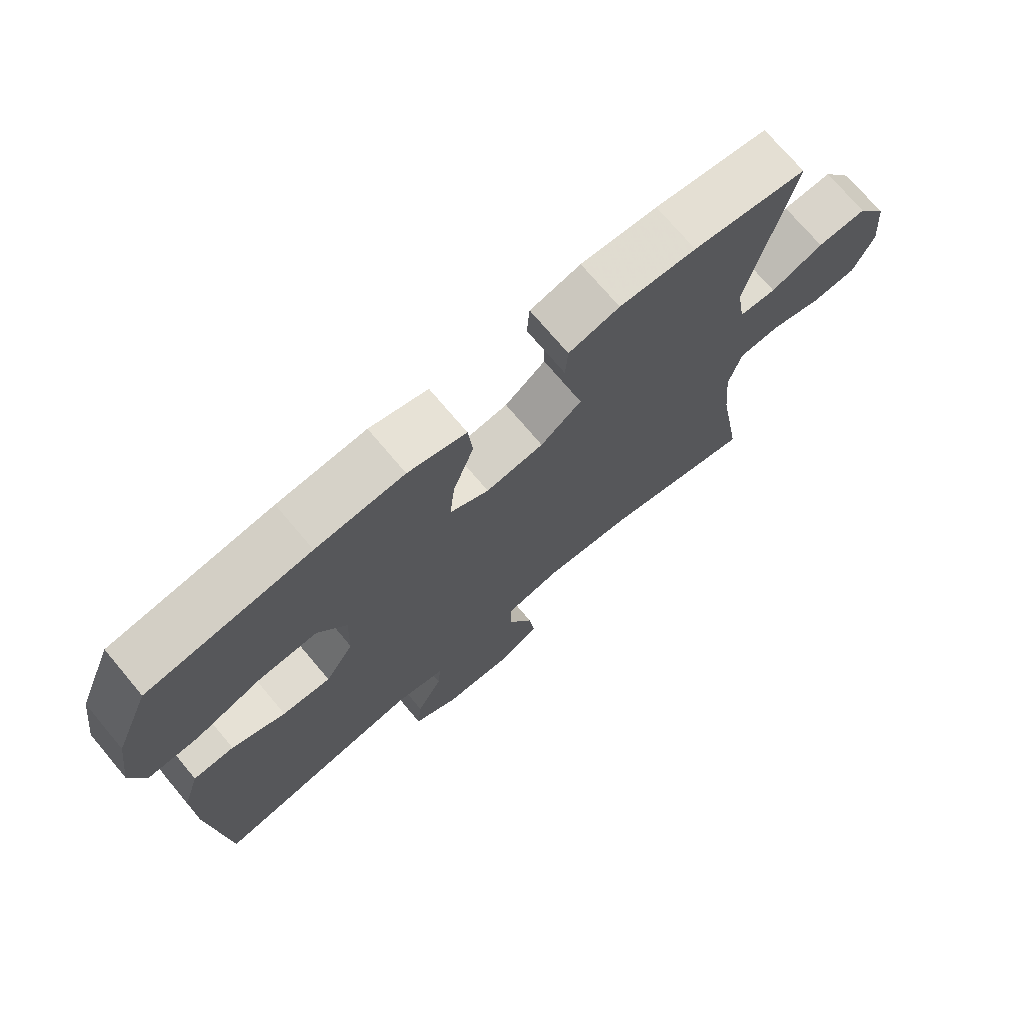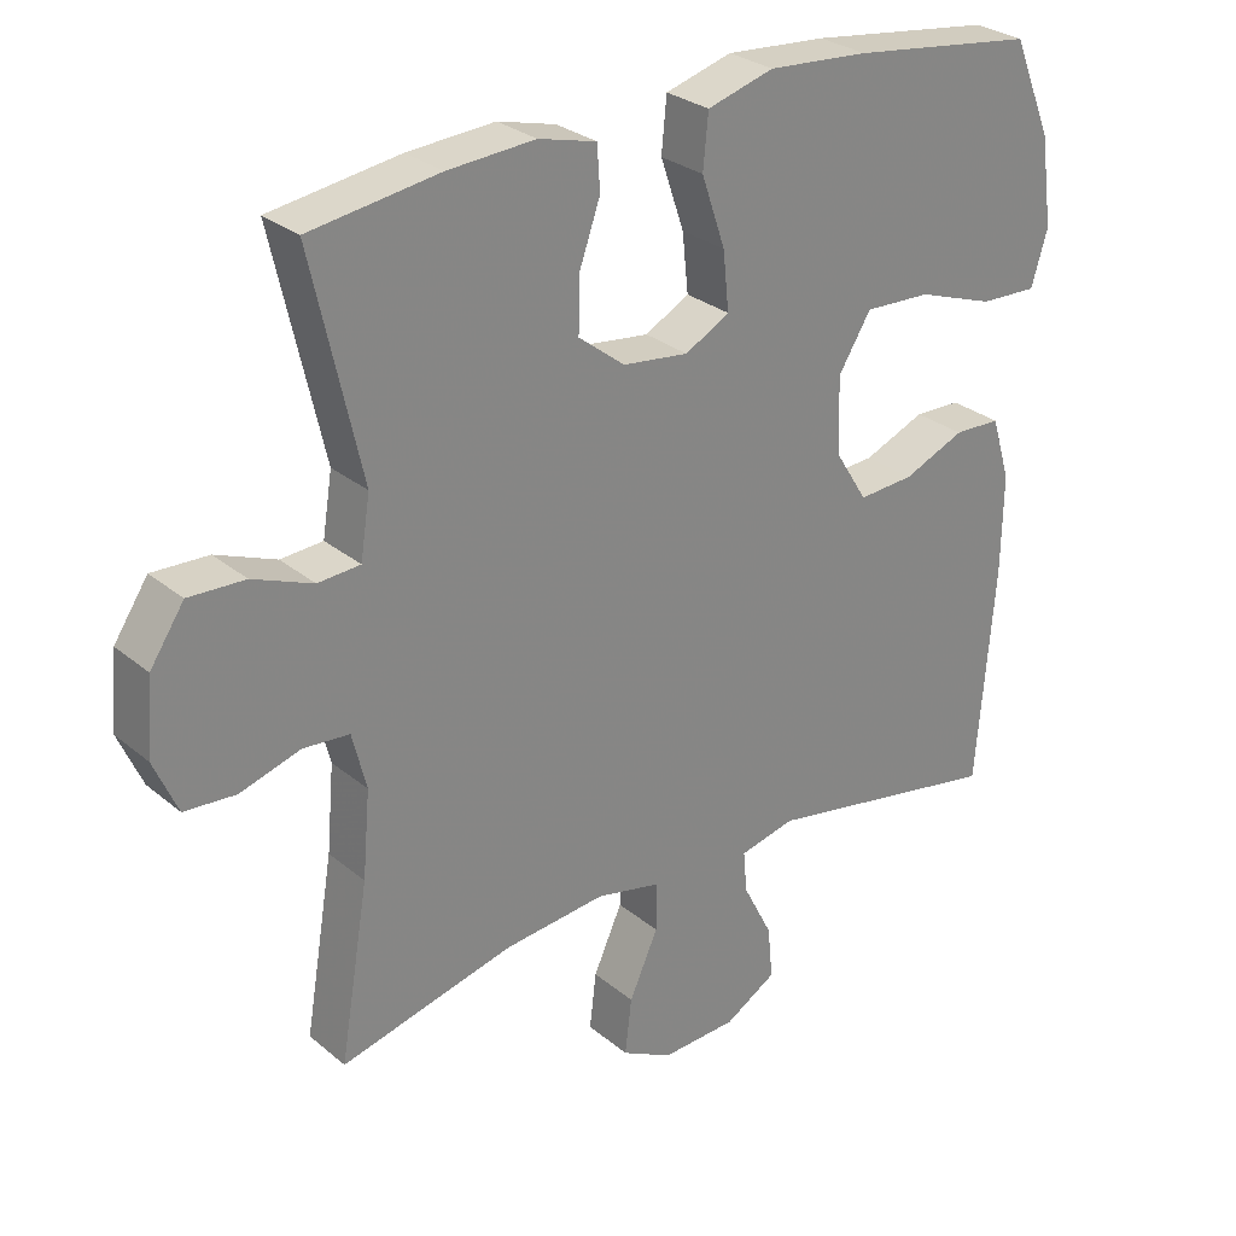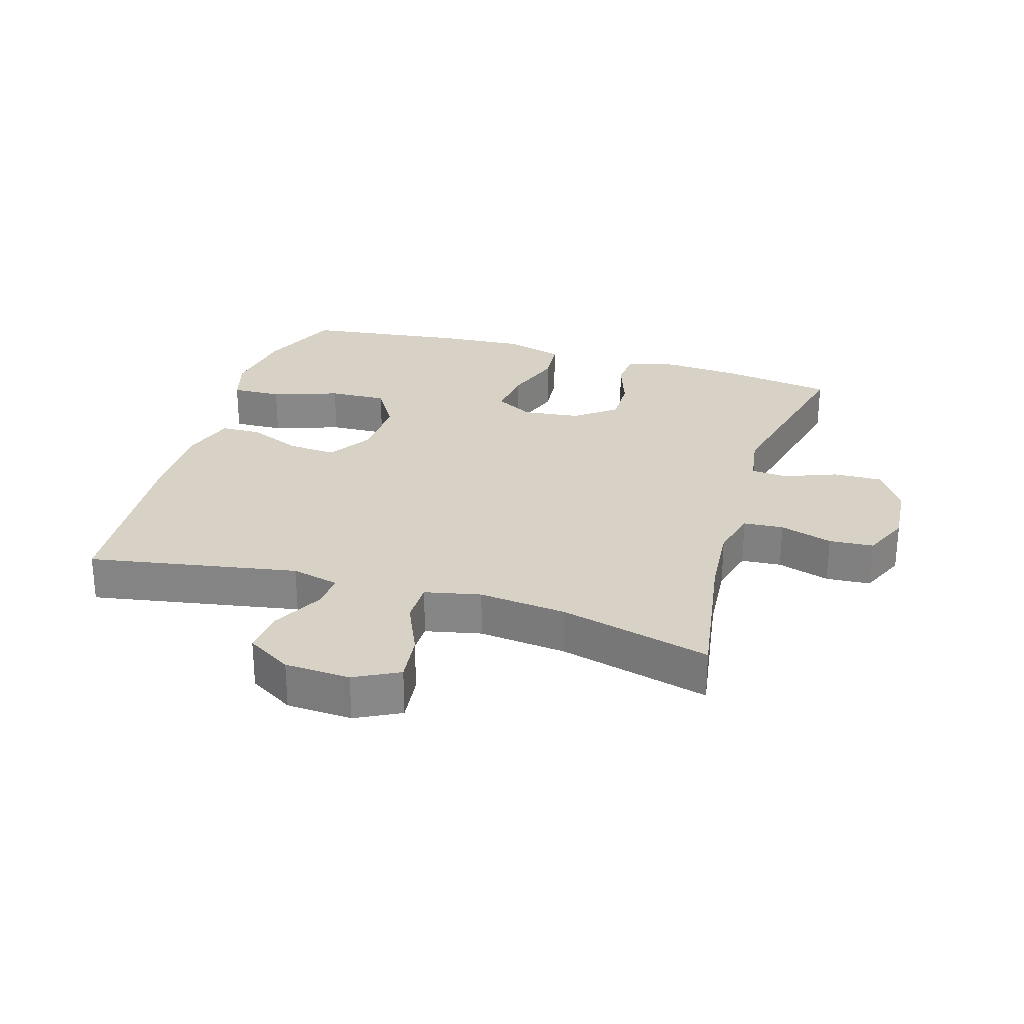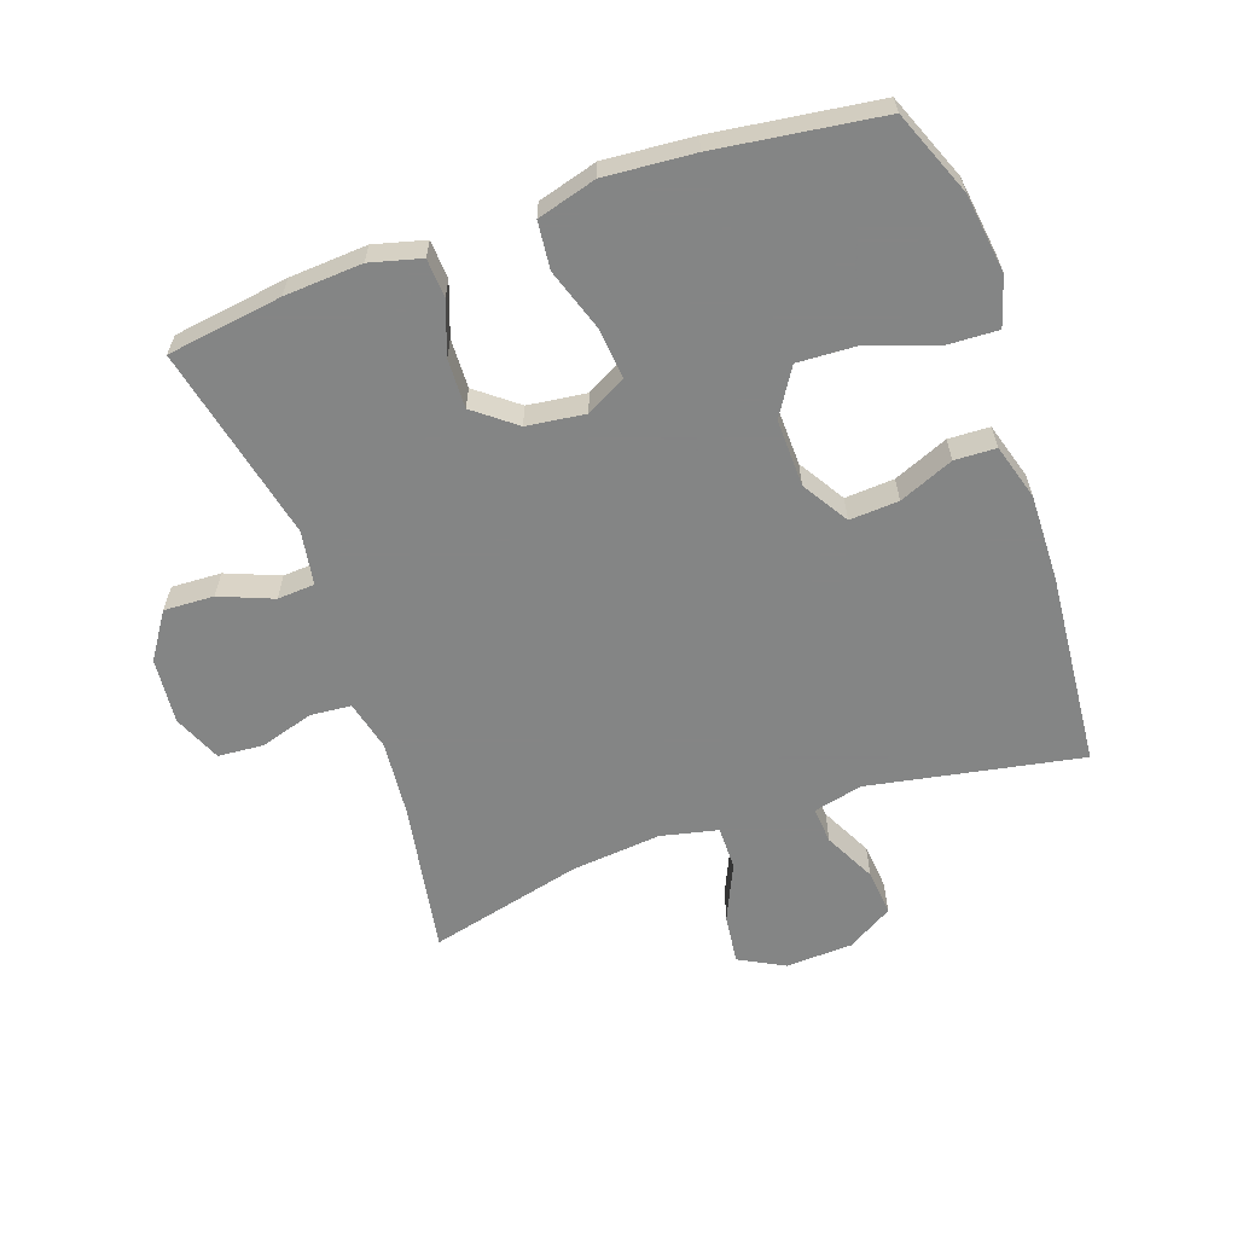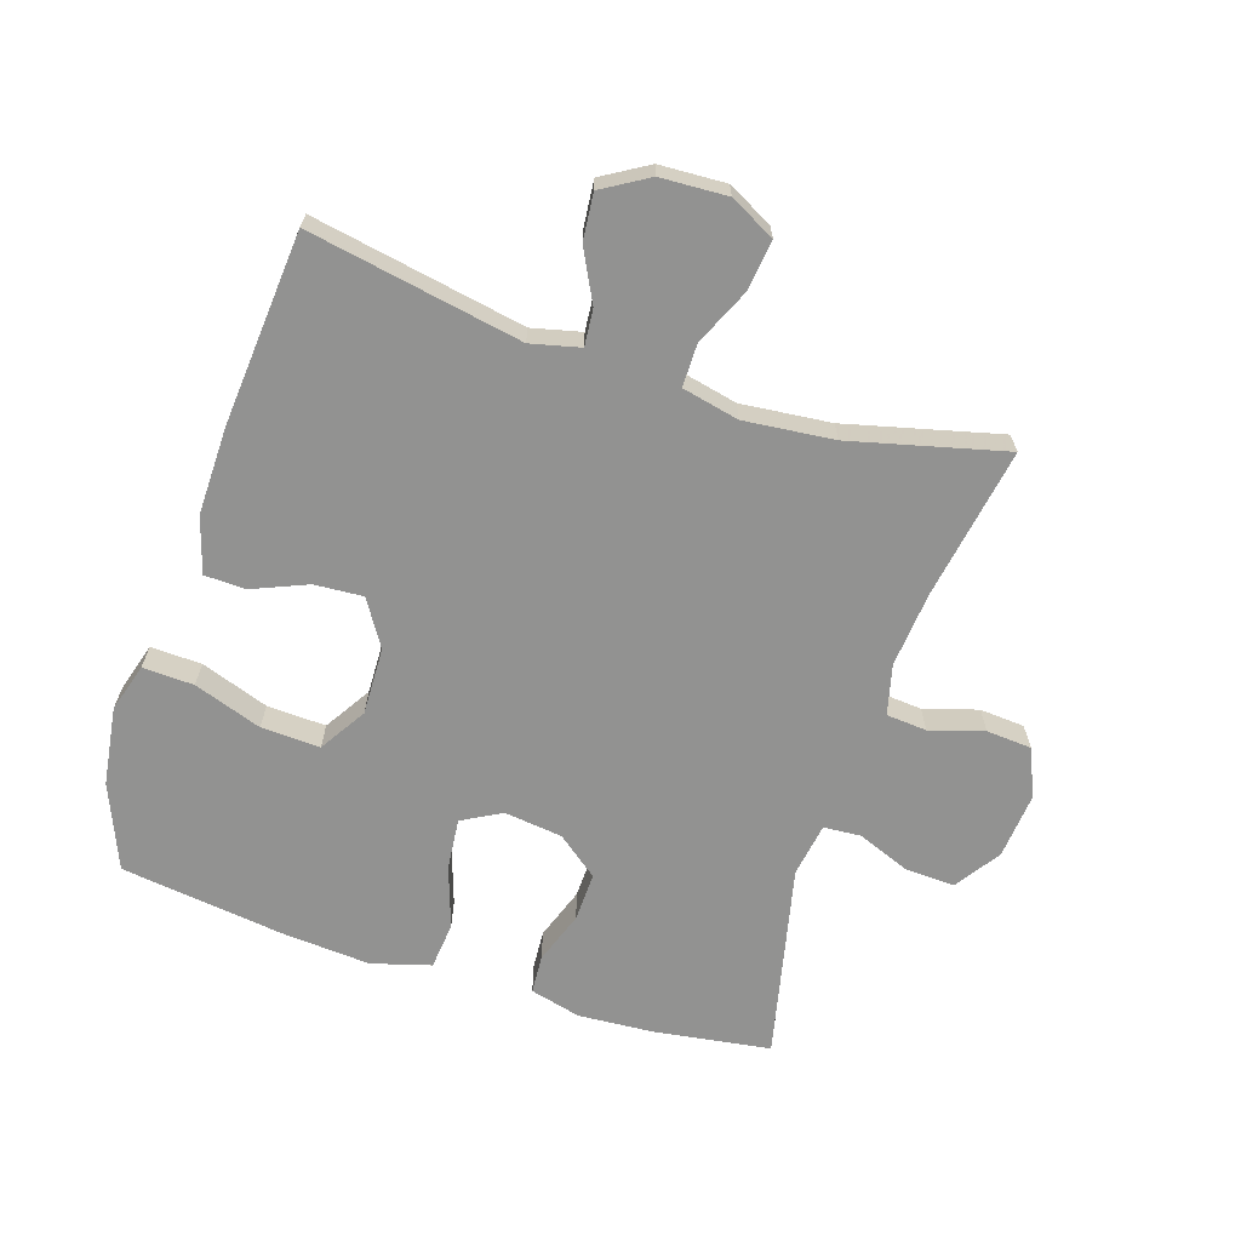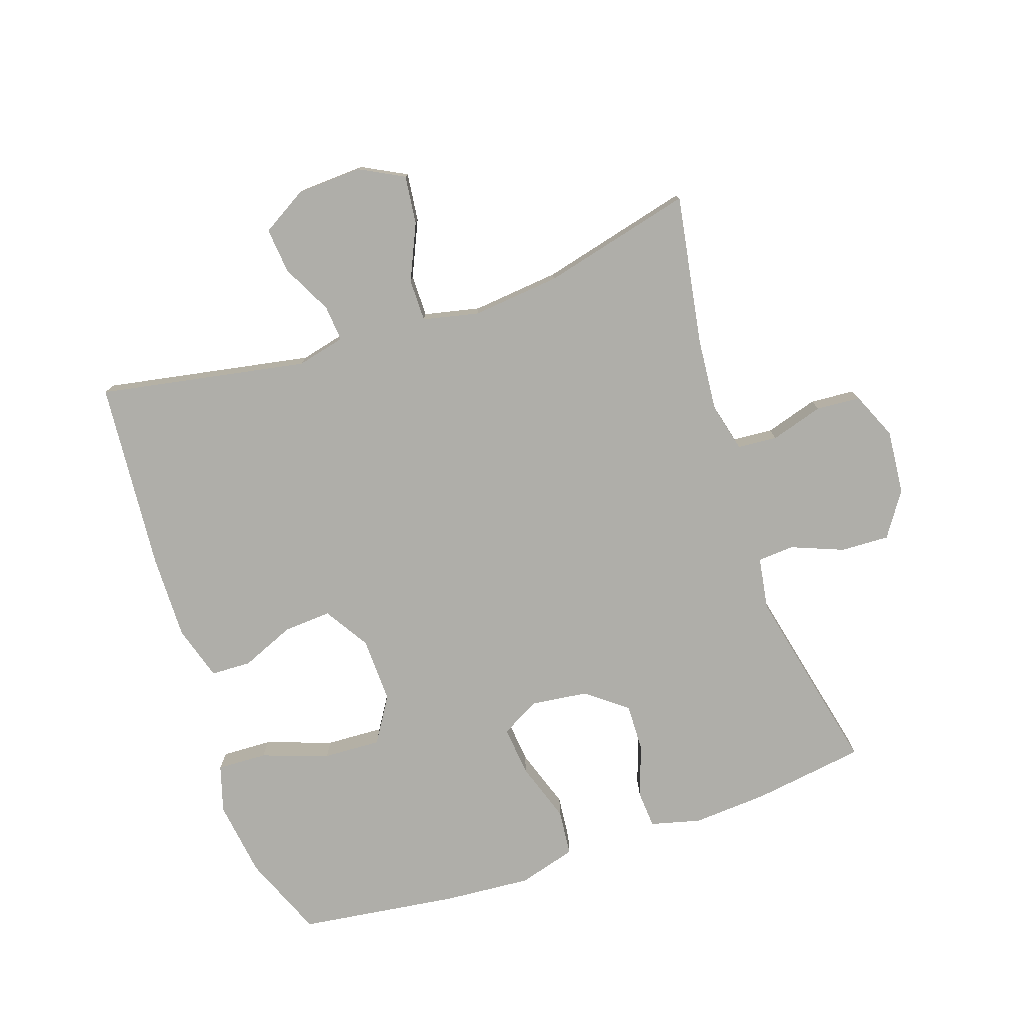
<metadata>
{"format":"obj","ext":"obj","renderer":"f3d","projection":"perspective","resolution":1024,"background":"white","views":[{"elev":72.9,"azim":139.9,"up":"+Z"},{"elev":28.3,"azim":-39.0,"up":"+Z"},{"elev":27.4,"azim":-163.0,"up":"+Y"},{"elev":-61.6,"azim":19.0,"up":"+Y"},{"elev":-66.2,"azim":162.0,"up":"+Y"},{"elev":-77.5,"azim":-161.4,"up":"+Y"}]}
</metadata>
<code>
v -0.5 0.07 -0.5
v -0.461 0.07 -0.267
v -0.451 0.07 -0.152
v -0.47 0.07 -0.076
v -0.532 0.07 -0.071
v -0.614 0.07 -0.096
v -0.683 0.07 -0.091
v -0.715 0.07 -0.018
v -0.706 0.07 0.083
v -0.66 0.07 0.152
v -0.584 0.07 0.149
v -0.503 0.07 0.117
v -0.446 0.07 0.121
v -0.433 0.07 0.203
v -0.5 0.07 0.5
v -0.325 0.07 0.526
v -0.207 0.07 0.534
v -0.129 0.07 0.514
v -0.125 0.07 0.455
v -0.153 0.07 0.375
v -0.155 0.07 0.3
v -0.092 0.07 0.251
v -0.003 0.07 0.24
v 0.057 0.07 0.273
v 0.049 0.07 0.351
v 0.017 0.07 0.445
v 0.024 0.07 0.517
v 0.114 0.07 0.543
v 0.25 0.07 0.533
v 0.5 0.07 0.5
v 0.553 0.07 0.371
v 0.57 0.07 0.251
v 0.548 0.07 0.177
v 0.47 0.07 0.18
v 0.366 0.07 0.216
v 0.276 0.07 0.22
v 0.232 0.07 0.149
v 0.235 0.07 0.046
v 0.279 0.07 -0.024
v 0.354 0.07 -0.019
v 0.437 0.07 0.016
v 0.5 0.07 0.014
v 0.526 0.07 -0.071
v 0.524 0.07 -0.204
v 0.5 0.07 -0.5
v 0.175 0.07 -0.441
v 0.1 0.07 -0.459
v 0.105 0.07 -0.515
v 0.145 0.07 -0.593
v 0.152 0.07 -0.664
v 0.082 0.07 -0.706
v -0.02 0.07 -0.711
v -0.089 0.07 -0.675
v -0.08 0.07 -0.599
v -0.041 0.07 -0.512
v -0.041 0.07 -0.446
v -0.128 0.07 -0.427
v -0.265 0.07 -0.441
v -0.5 0 -0.5
v -0.461 0 -0.267
v -0.451 0 -0.152
v -0.47 0 -0.076
v -0.532 0 -0.071
v -0.614 0 -0.096
v -0.683 0 -0.091
v -0.715 0 -0.018
v -0.706 0 0.083
v -0.66 0 0.152
v -0.584 0 0.149
v -0.503 0 0.117
v -0.446 0 0.121
v -0.433 0 0.203
v -0.5 0 0.5
v -0.325 0 0.526
v -0.207 0 0.534
v -0.129 0 0.514
v -0.125 0 0.455
v -0.153 0 0.375
v -0.155 0 0.3
v -0.092 0 0.251
v -0.003 0 0.24
v 0.057 0 0.273
v 0.049 0 0.351
v 0.017 0 0.445
v 0.024 0 0.517
v 0.114 0 0.543
v 0.25 0 0.533
v 0.5 0 0.5
v 0.553 0 0.371
v 0.57 0 0.251
v 0.548 0 0.177
v 0.47 0 0.18
v 0.366 0 0.216
v 0.276 0 0.22
v 0.232 0 0.149
v 0.235 0 0.046
v 0.279 0 -0.024
v 0.354 0 -0.019
v 0.437 0 0.016
v 0.5 0 0.014
v 0.526 0 -0.071
v 0.524 0 -0.204
v 0.5 0 -0.5
v 0.175 0 -0.441
v 0.1 0 -0.459
v 0.105 0 -0.515
v 0.145 0 -0.593
v 0.152 0 -0.664
v 0.082 0 -0.706
v -0.02 0 -0.711
v -0.089 0 -0.675
v -0.08 0 -0.599
v -0.041 0 -0.512
v -0.041 0 -0.446
v -0.128 0 -0.427
v -0.265 0 -0.441
f 52 53 54 55
f 52 55 56
f 51 52 56
f 48 49 50 51
f 47 48 51 56
f 46 47 56 57
f 44 45 46
f 43 44 46 57
f 40 41 42 43
f 39 40 43 57
f 32 33 34 35
f 32 35 36
f 31 32 36
f 30 31 36
f 29 30 36
f 28 29 36 37
f 25 26 27 28
f 24 25 28 37
f 17 18 19 20
f 17 20 21
f 14 15 16 17
f 13 14 17 21
f 9 10 11 12
f 9 12 13
f 8 9 13
f 5 6 7 8
f 4 5 8 13
f 3 4 13 21
f 58 1 2
f 38 39 57 58
f 23 24 37 38
f 22 23 38 58
f 21 22 58
f 2 3 21 58
f 113 112 111 110
f 114 113 110
f 114 110 109
f 109 108 107 106
f 114 109 106 105
f 115 114 105 104
f 104 103 102
f 115 104 102 101
f 101 100 99 98
f 115 101 98 97
f 93 92 91 90
f 94 93 90
f 94 90 89
f 94 89 88
f 94 88 87
f 95 94 87 86
f 86 85 84 83
f 95 86 83 82
f 78 77 76 75
f 79 78 75
f 75 74 73 72
f 79 75 72 71
f 70 69 68 67
f 71 70 67
f 71 67 66
f 66 65 64 63
f 71 66 63 62
f 79 71 62 61
f 60 59 116
f 116 115 97 96
f 96 95 82 81
f 116 96 81 80
f 116 80 79
f 116 79 61 60
f 1 59 60 2
f 2 60 61 3
f 3 61 62 4
f 4 62 63 5
f 5 63 64 6
f 6 64 65 7
f 7 65 66 8
f 8 66 67 9
f 9 67 68 10
f 10 68 69 11
f 11 69 70 12
f 12 70 71 13
f 13 71 72 14
f 14 72 73 15
f 15 73 74 16
f 16 74 75 17
f 17 75 76 18
f 18 76 77 19
f 19 77 78 20
f 20 78 79 21
f 21 79 80 22
f 22 80 81 23
f 23 81 82 24
f 24 82 83 25
f 25 83 84 26
f 26 84 85 27
f 27 85 86 28
f 28 86 87 29
f 29 87 88 30
f 30 88 89 31
f 31 89 90 32
f 32 90 91 33
f 33 91 92 34
f 34 92 93 35
f 35 93 94 36
f 36 94 95 37
f 37 95 96 38
f 38 96 97 39
f 39 97 98 40
f 40 98 99 41
f 41 99 100 42
f 42 100 101 43
f 43 101 102 44
f 44 102 103 45
f 45 103 104 46
f 46 104 105 47
f 47 105 106 48
f 48 106 107 49
f 49 107 108 50
f 50 108 109 51
f 51 109 110 52
f 52 110 111 53
f 53 111 112 54
f 54 112 113 55
f 55 113 114 56
f 56 114 115 57
f 57 115 116 58
f 58 116 59 1

</code>
